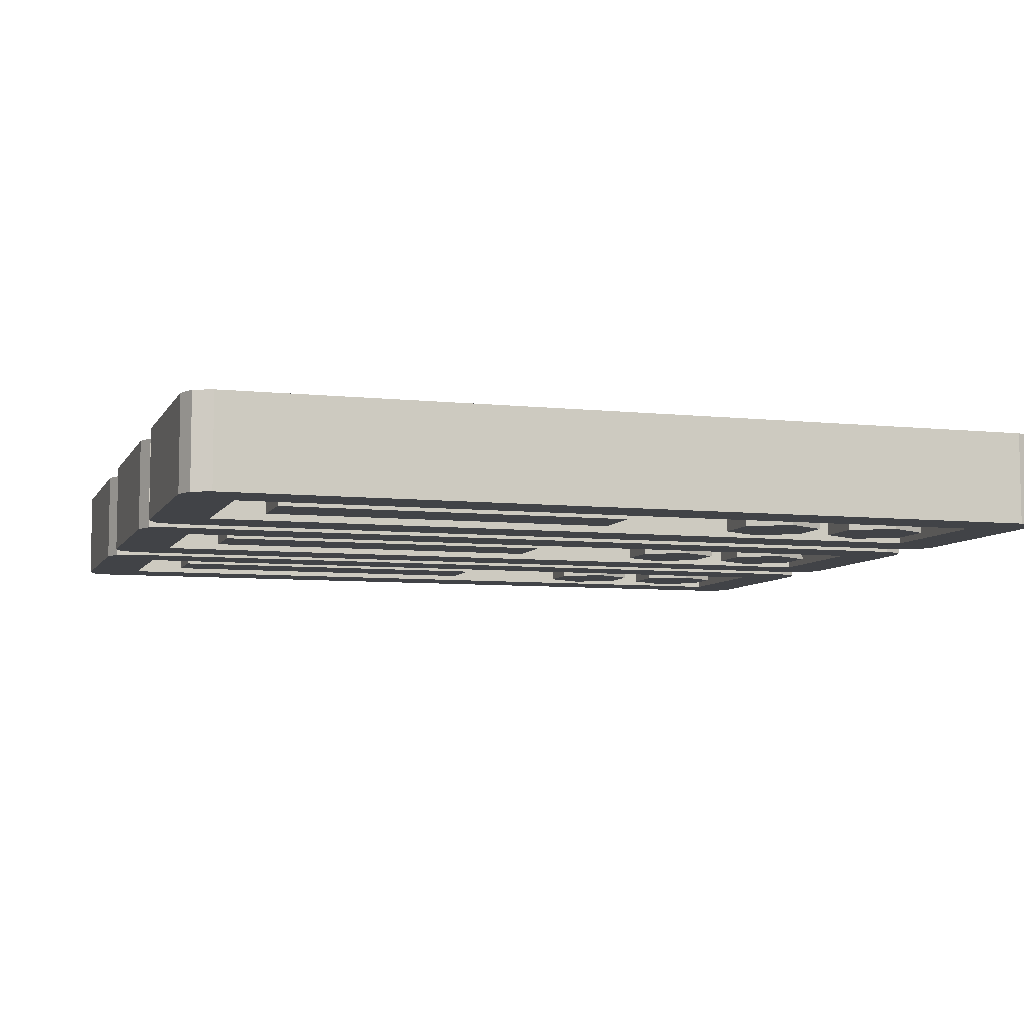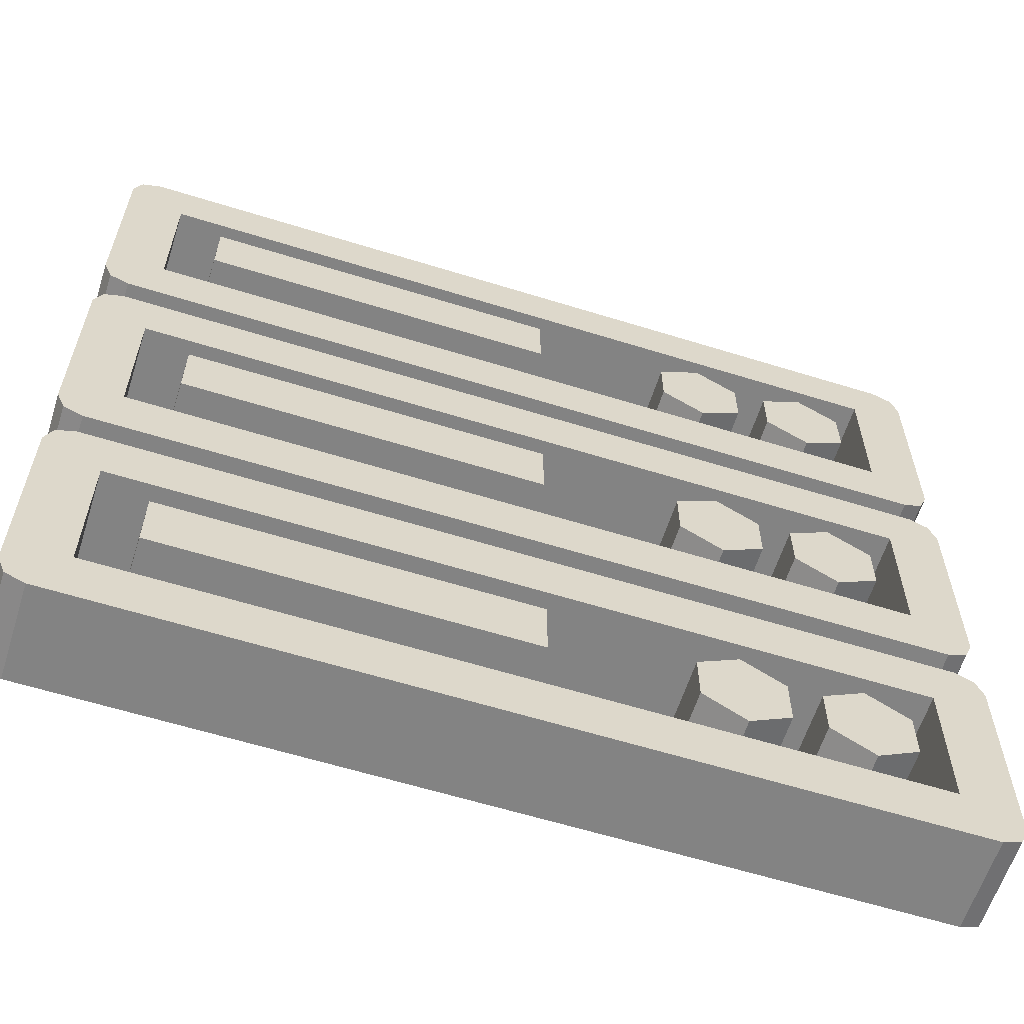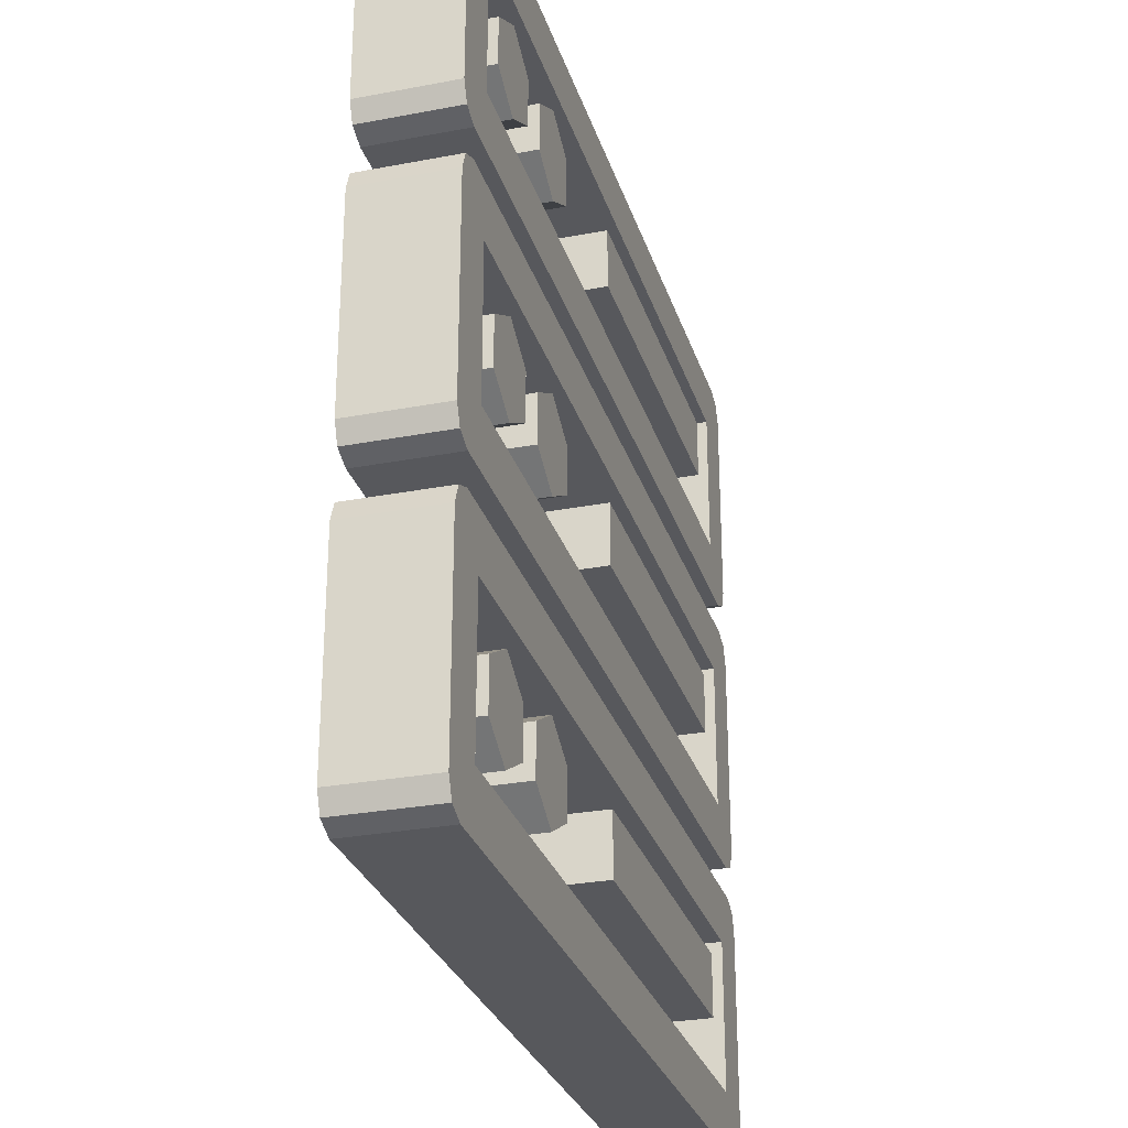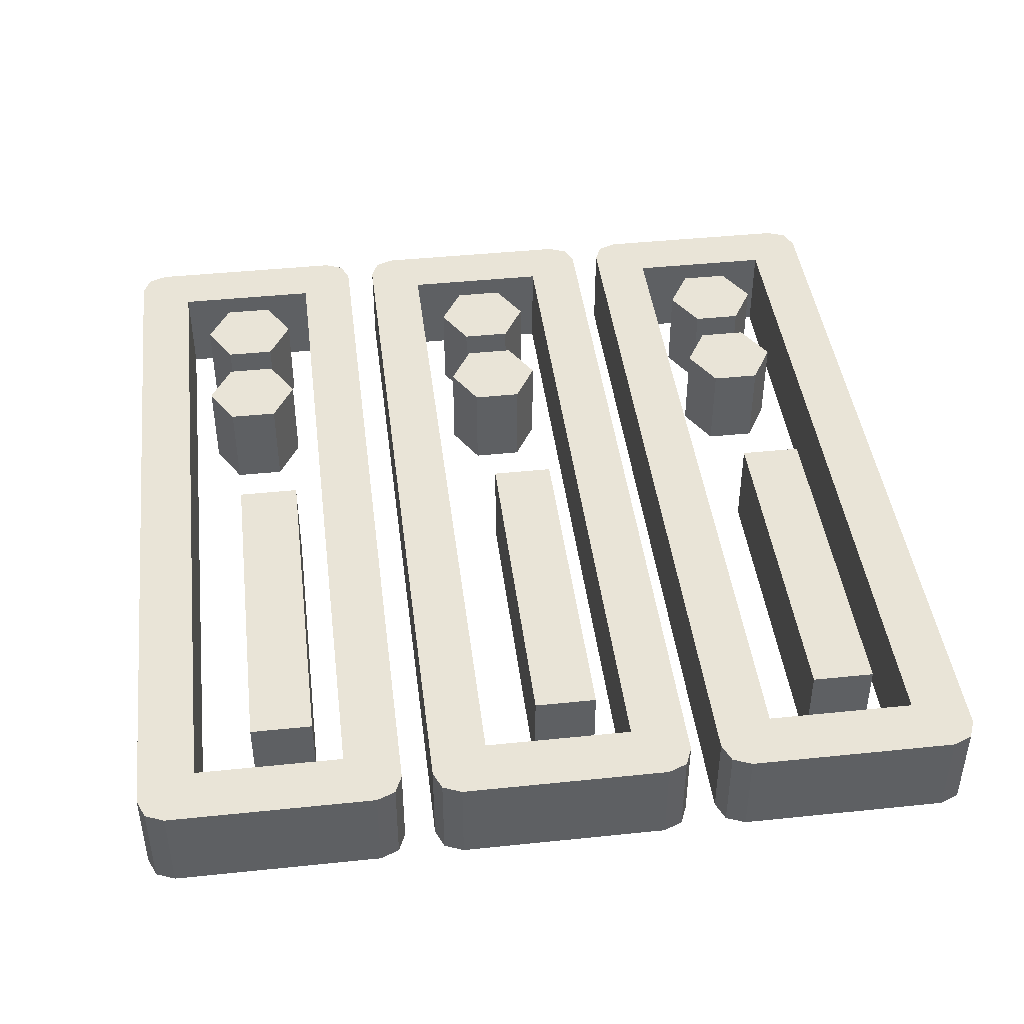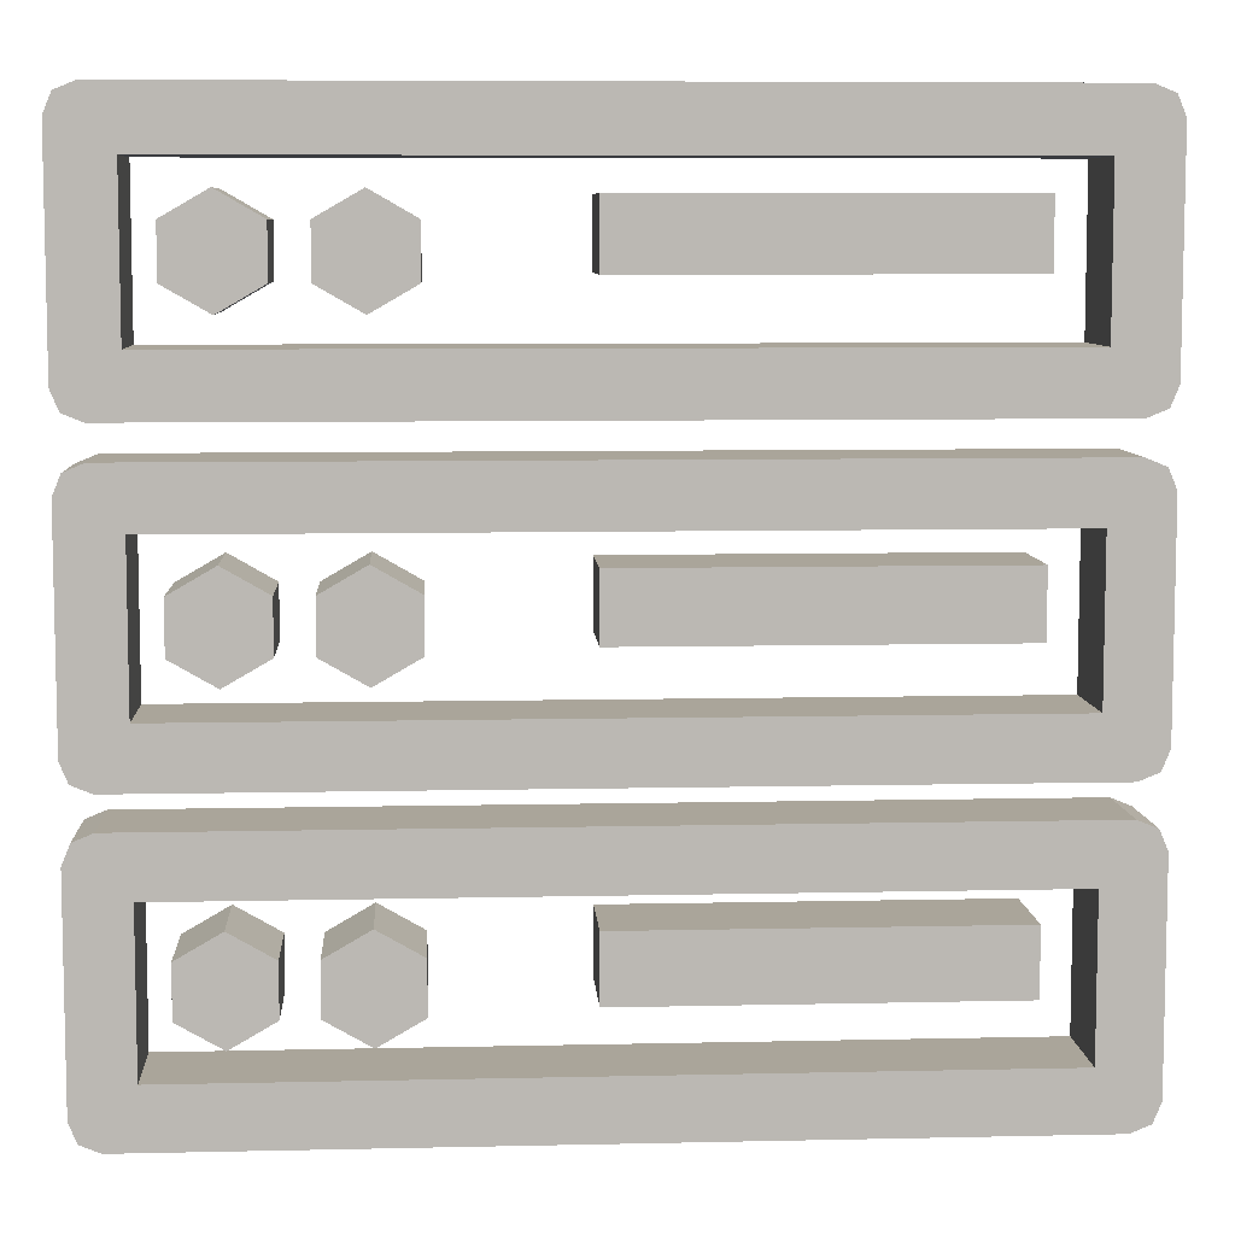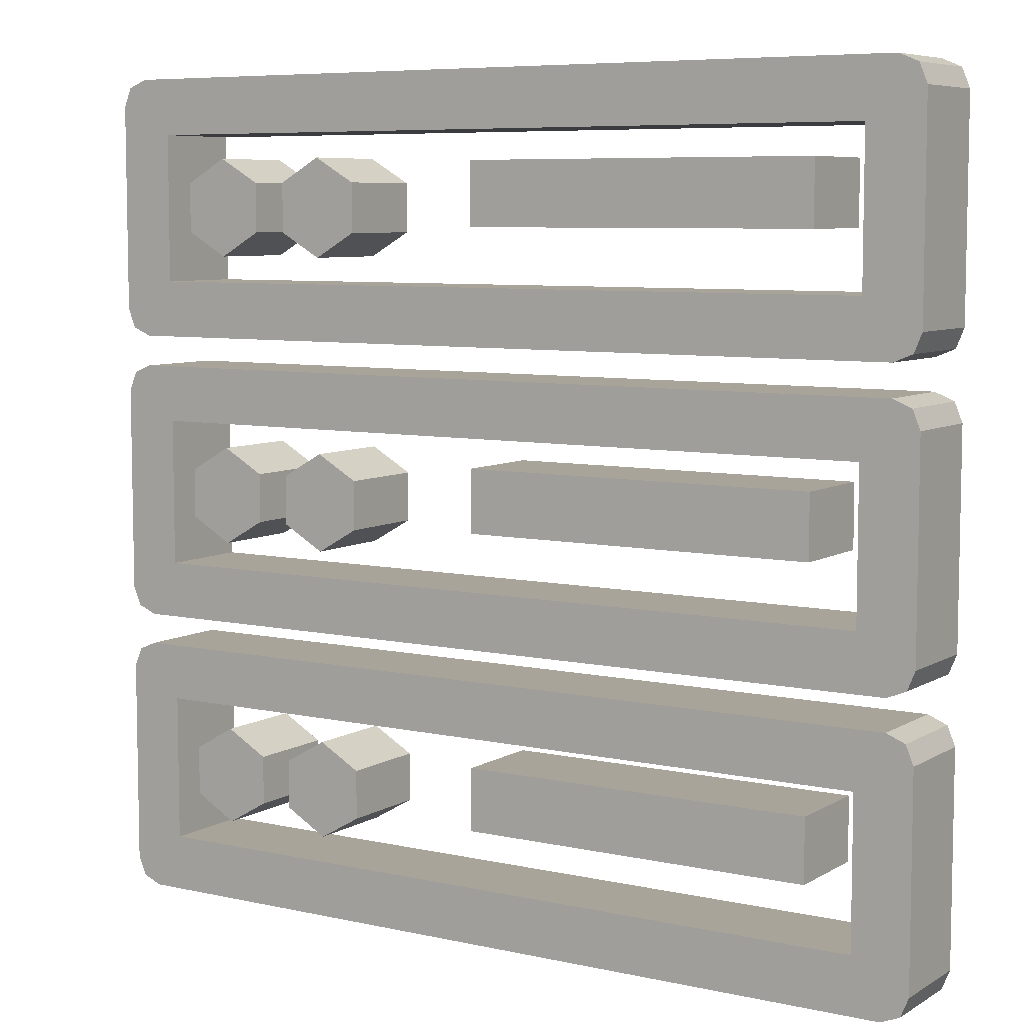
<metadata>
{"format":"obj","ext":"obj","renderer":"f3d","projection":"perspective","resolution":1024,"background":"white","views":[{"elev":-7.1,"azim":162.7,"up":"+Z"},{"elev":-61.0,"azim":162.4,"up":"+Y"},{"elev":-28.5,"azim":-74.0,"up":"+Y"},{"elev":43.4,"azim":83.0,"up":"+Z"},{"elev":7.6,"azim":-3.6,"up":"+Y"},{"elev":7.1,"azim":32.4,"up":"+Y"}]}
</metadata>
<code>
v -8.422 14.59 -2
v -10.23 13.55 -2
v -10.23 11.46 -2
v -8.422 10.41 -2
v -6.613 11.46 -2
v -6.613 13.55 -2
v -8.422 14.59 2
v -10.23 13.55 2
v -10.23 11.46 2
v -8.422 10.41 2
v -6.613 11.46 2
v -6.613 13.55 2
v -13.46 14.59 -2
v -15.27 13.55 -2
v -15.27 11.46 -2
v -13.46 10.41 -2
v -11.65 11.46 -2
v -11.65 13.55 -2
v -13.46 14.59 2
v -15.27 13.55 2
v -15.27 11.46 2
v -13.46 10.41 2
v -11.65 11.46 2
v -11.65 13.55 2
v -0.7299 11.73 2
v 14.49 11.73 2
v -0.7299 14.41 2
v 14.49 14.41 2
v -17.74 18.04 2
v -18.55 17.71 2
v -18.88 16.9 2
v 18.88 16.9 2
v 18.55 17.71 2
v 17.74 18.04 2
v -18.88 8.038 2
v -18.55 7.227 2
v -17.74 6.891 2
v 17.74 6.891 2
v 18.55 7.227 2
v 18.88 8.038 2
v -17.74 18.04 -2
v -18.55 17.71 -2
v -18.88 16.9 -2
v 18.88 16.9 -2
v 18.55 17.71 -2
v 17.74 18.04 -2
v -18.88 8.038 -2
v -18.55 7.227 -2
v -17.74 6.891 -2
v 17.74 6.891 -2
v 18.55 7.227 -2
v 18.88 8.038 -2
v -0.7299 11.73 -2
v 14.49 11.73 -2
v -0.7299 14.41 -2
v 14.49 14.41 -2
v -16.48 15.64 2
v 16.48 15.64 2
v -16.48 15.64 -2
v 16.48 15.64 -2
v -16.48 9.297 2
v -16.48 9.297 -2
v 16.48 9.297 2
v 16.48 9.297 -2
v -8.422 2.125 -2
v -10.23 1.08 -2
v -10.23 -1.009 -2
v -8.422 -2.053 -2
v -6.613 -1.009 -2
v -6.613 1.08 -2
v -8.422 2.125 2
v -10.23 1.08 2
v -10.23 -1.009 2
v -8.422 -2.053 2
v -6.613 -1.009 2
v -6.613 1.08 2
v -13.46 2.125 -2
v -15.27 1.08 -2
v -15.27 -1.009 -2
v -13.46 -2.053 -2
v -11.65 -1.009 -2
v -11.65 1.08 -2
v -13.46 2.125 2
v -15.27 1.08 2
v -15.27 -1.009 2
v -13.46 -2.053 2
v -11.65 -1.009 2
v -11.65 1.08 2
v -0.7299 -0.7376 2
v 14.49 -0.7376 2
v -0.7299 1.94 2
v 14.49 1.94 2
v -17.74 5.577 2
v -18.55 5.241 2
v -18.88 4.429 2
v 18.88 4.429 2
v 18.55 5.241 2
v 17.74 5.577 2
v -18.88 -4.429 2
v -18.55 -5.241 2
v -17.74 -5.577 2
v 17.74 -5.577 2
v 18.55 -5.241 2
v 18.88 -4.429 2
v -17.74 5.577 -2
v -18.55 5.241 -2
v -18.88 4.429 -2
v 18.88 4.429 -2
v 18.55 5.241 -2
v 17.74 5.577 -2
v -18.88 -4.429 -2
v -18.55 -5.241 -2
v -17.74 -5.577 -2
v 17.74 -5.577 -2
v 18.55 -5.241 -2
v 18.88 -4.429 -2
v -0.7299 -0.7376 -2
v 14.49 -0.7376 -2
v -0.7299 1.94 -2
v 14.49 1.94 -2
v -16.48 3.171 2
v 16.48 3.171 2
v -16.48 3.171 -2
v 16.48 3.171 -2
v -16.48 -3.171 2
v -16.48 -3.171 -2
v 16.48 -3.171 2
v 16.48 -3.171 -2
v -8.422 -10.34 -2
v -10.23 -11.39 -2
v -10.23 -13.48 -2
v -8.422 -14.52 -2
v -6.613 -13.48 -2
v -6.613 -11.39 -2
v -8.422 -10.34 2
v -10.23 -11.39 2
v -10.23 -13.48 2
v -8.422 -14.52 2
v -6.613 -13.48 2
v -6.613 -11.39 2
v -13.46 -10.34 -2
v -15.27 -11.39 -2
v -15.27 -13.48 -2
v -13.46 -14.52 -2
v -11.65 -13.48 -2
v -11.65 -11.39 -2
v -13.46 -10.34 2
v -15.27 -11.39 2
v -15.27 -13.48 2
v -13.46 -14.52 2
v -11.65 -13.48 2
v -11.65 -11.39 2
v -0.7299 -13.21 2
v 14.49 -13.21 2
v -0.7299 -10.53 2
v 14.49 -10.53 2
v -17.74 -6.891 2
v -18.55 -7.227 2
v -18.88 -8.038 2
v 18.88 -8.038 2
v 18.55 -7.227 2
v 17.74 -6.891 2
v -18.88 -16.9 2
v -18.55 -17.71 2
v -17.74 -18.04 2
v 17.74 -18.04 2
v 18.55 -17.71 2
v 18.88 -16.9 2
v -17.74 -6.891 -2
v -18.55 -7.227 -2
v -18.88 -8.038 -2
v 18.88 -8.038 -2
v 18.55 -7.227 -2
v 17.74 -6.891 -2
v -18.88 -16.9 -2
v -18.55 -17.71 -2
v -17.74 -18.04 -2
v 17.74 -18.04 -2
v 18.55 -17.71 -2
v 18.88 -16.9 -2
v -0.7299 -13.21 -2
v 14.49 -13.21 -2
v -0.7299 -10.53 -2
v 14.49 -10.53 -2
v -16.48 -9.297 2
v 16.48 -9.297 2
v -16.48 -9.297 -2
v 16.48 -9.297 -2
v -16.48 -15.64 2
v -16.48 -15.64 -2
v 16.48 -15.64 2
v 16.48 -15.64 -2
f 1 2 8 7
f 2 3 9 8
f 3 4 10 9
f 4 5 11 10
f 5 6 12 11
f 6 1 7 12
f 6 5 4 1
f 7 8 9 10
f 7 10 11 12
f 3 2 1 4
f 13 14 20 19
f 14 15 21 20
f 15 16 22 21
f 16 17 23 22
f 17 18 24 23
f 18 13 19 24
f 18 17 16 13
f 19 20 21 22
f 19 22 23 24
f 15 14 13 16
f 27 25 26 28
f 58 34 29 57
f 30 31 57 29
f 57 31 35 61
f 36 37 61 35
f 63 38 39 40
f 63 40 32 58
f 33 34 58 32
f 50 49 62 64
f 51 50 64 52
f 44 52 64 60
f 60 46 45 44
f 34 33 45 46
f 33 32 44 45
f 32 40 52 44
f 40 39 51 52
f 39 38 50 51
f 38 37 49 50
f 37 36 48 49
f 36 35 47 48
f 35 31 43 47
f 31 30 42 43
f 30 29 41 42
f 29 34 46 41
f 58 57 59 60
f 57 61 62 59
f 61 63 64 62
f 63 58 60 64
f 26 25 53 54
f 27 28 56 55
f 28 26 54 56
f 25 27 55 53
f 54 53 55 56
f 46 60 59 41
f 42 41 59 43
f 47 43 59 62
f 62 49 48 47
f 38 63 61 37
f 65 66 72 71
f 66 67 73 72
f 67 68 74 73
f 68 69 75 74
f 69 70 76 75
f 70 65 71 76
f 70 69 68 65
f 71 72 73 74
f 71 74 75 76
f 67 66 65 68
f 77 78 84 83
f 78 79 85 84
f 79 80 86 85
f 80 81 87 86
f 81 82 88 87
f 82 77 83 88
f 82 81 80 77
f 83 84 85 86
f 83 86 87 88
f 79 78 77 80
f 91 89 90 92
f 122 98 93 121
f 94 95 121 93
f 121 95 99 125
f 100 101 125 99
f 127 102 103 104
f 127 104 96 122
f 97 98 122 96
f 114 113 126 128
f 115 114 128 116
f 108 116 128 124
f 124 110 109 108
f 98 97 109 110
f 97 96 108 109
f 96 104 116 108
f 104 103 115 116
f 103 102 114 115
f 102 101 113 114
f 101 100 112 113
f 100 99 111 112
f 99 95 107 111
f 95 94 106 107
f 94 93 105 106
f 93 98 110 105
f 122 121 123 124
f 121 125 126 123
f 125 127 128 126
f 127 122 124 128
f 90 89 117 118
f 91 92 120 119
f 92 90 118 120
f 89 91 119 117
f 118 117 119 120
f 110 124 123 105
f 106 105 123 107
f 111 107 123 126
f 126 113 112 111
f 102 127 125 101
f 129 130 136 135
f 130 131 137 136
f 131 132 138 137
f 132 133 139 138
f 133 134 140 139
f 134 129 135 140
f 134 133 132 129
f 135 136 137 138
f 135 138 139 140
f 131 130 129 132
f 141 142 148 147
f 142 143 149 148
f 143 144 150 149
f 144 145 151 150
f 145 146 152 151
f 146 141 147 152
f 146 145 144 141
f 147 148 149 150
f 147 150 151 152
f 143 142 141 144
f 155 153 154 156
f 186 162 157 185
f 158 159 185 157
f 185 159 163 189
f 164 165 189 163
f 191 166 167 168
f 191 168 160 186
f 161 162 186 160
f 178 177 190 192
f 179 178 192 180
f 172 180 192 188
f 188 174 173 172
f 162 161 173 174
f 161 160 172 173
f 160 168 180 172
f 168 167 179 180
f 167 166 178 179
f 166 165 177 178
f 165 164 176 177
f 164 163 175 176
f 163 159 171 175
f 159 158 170 171
f 158 157 169 170
f 157 162 174 169
f 186 185 187 188
f 185 189 190 187
f 189 191 192 190
f 191 186 188 192
f 154 153 181 182
f 155 156 184 183
f 156 154 182 184
f 153 155 183 181
f 182 181 183 184
f 174 188 187 169
f 170 169 187 171
f 175 171 187 190
f 190 177 176 175
f 166 191 189 165

</code>
